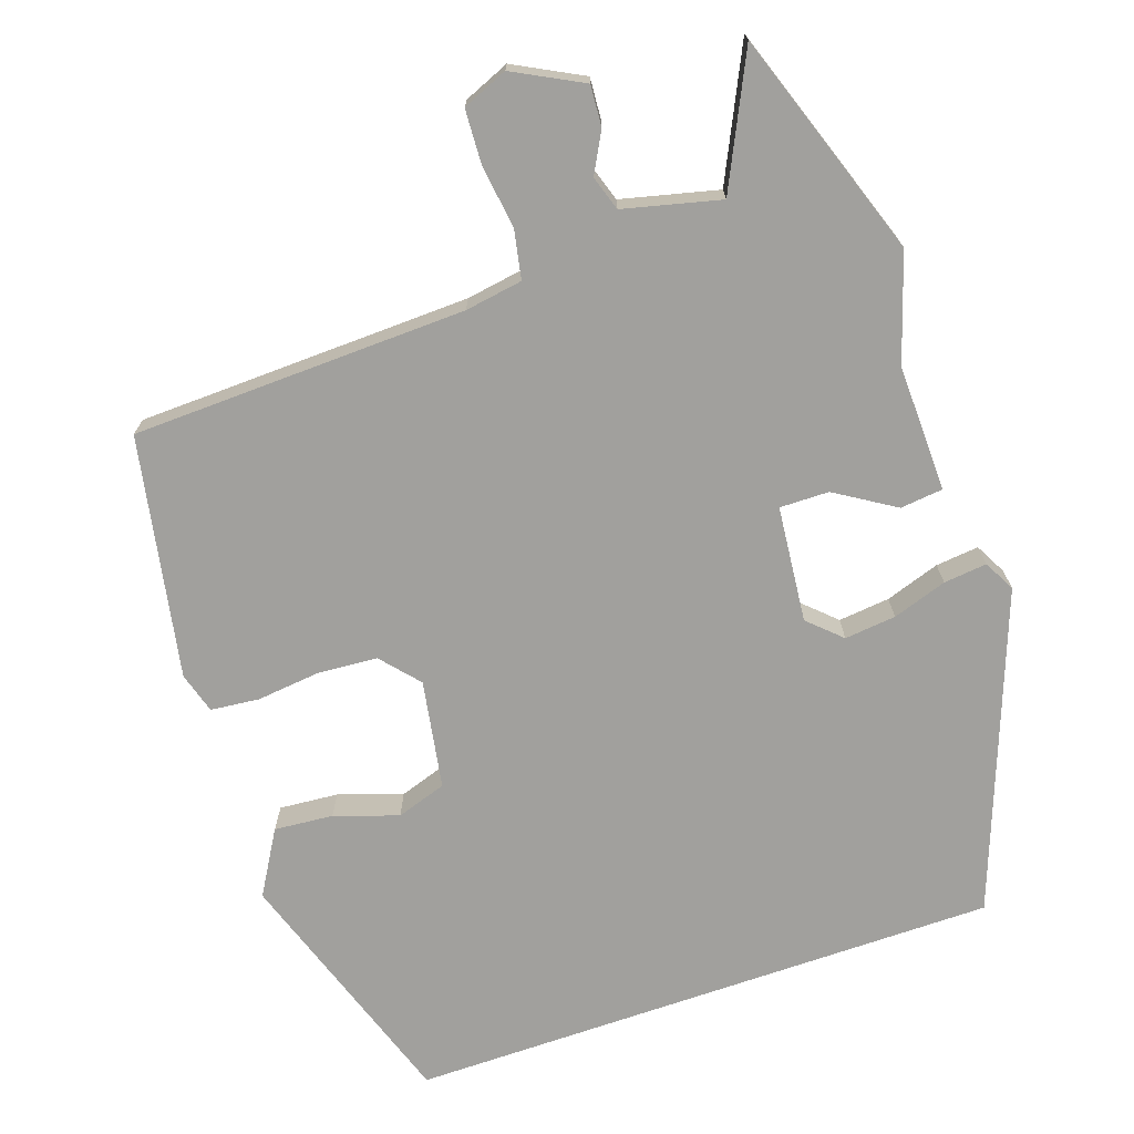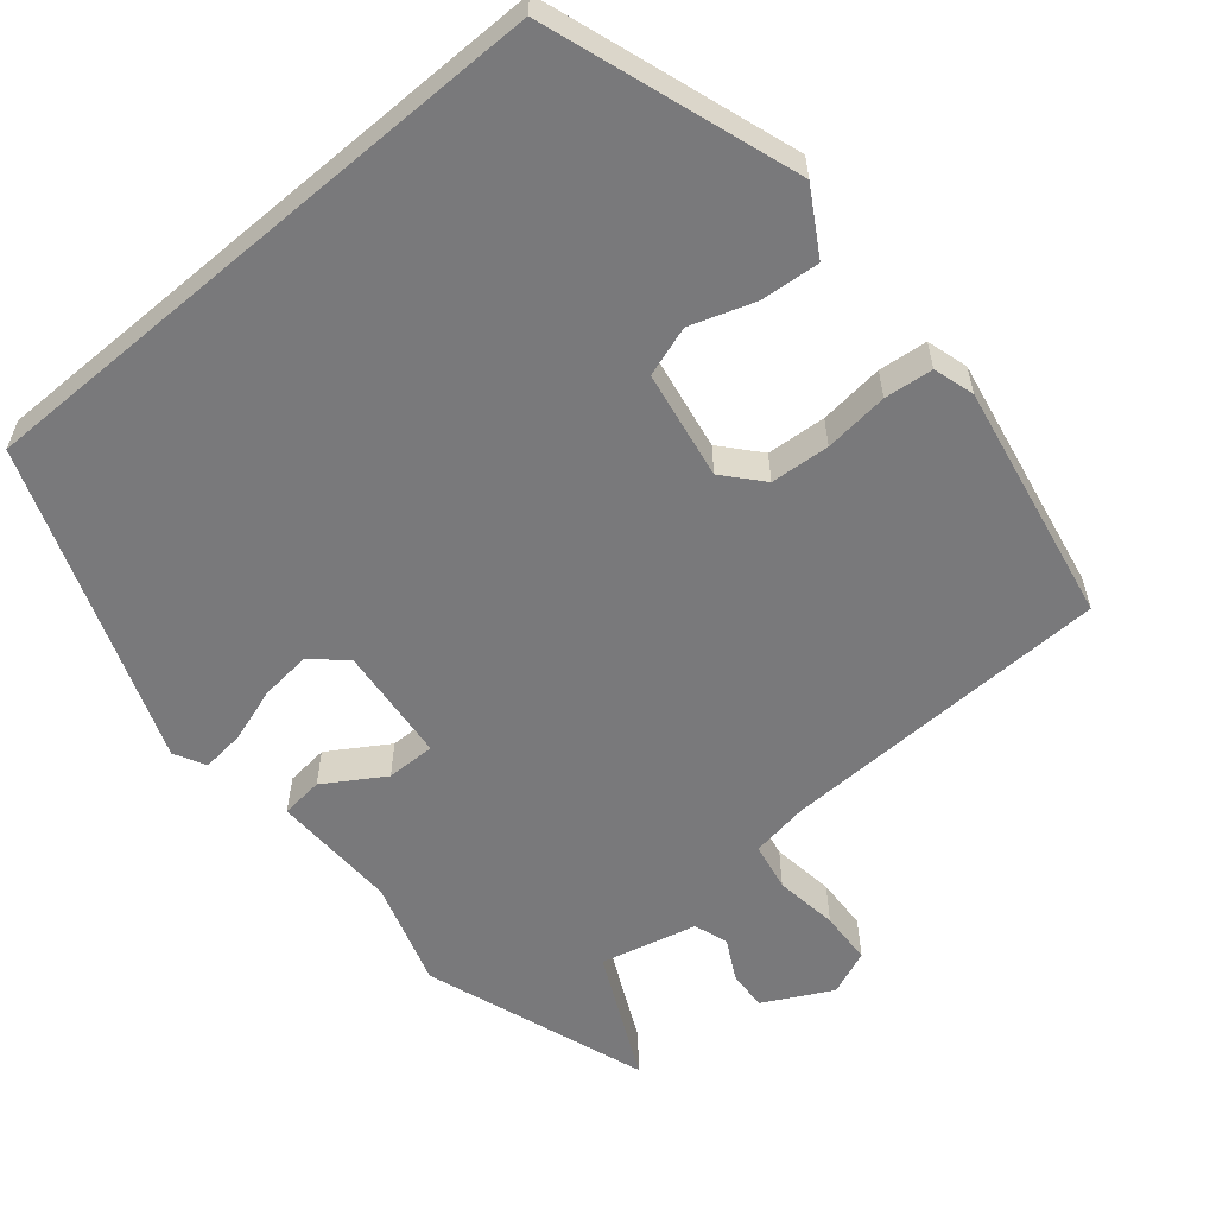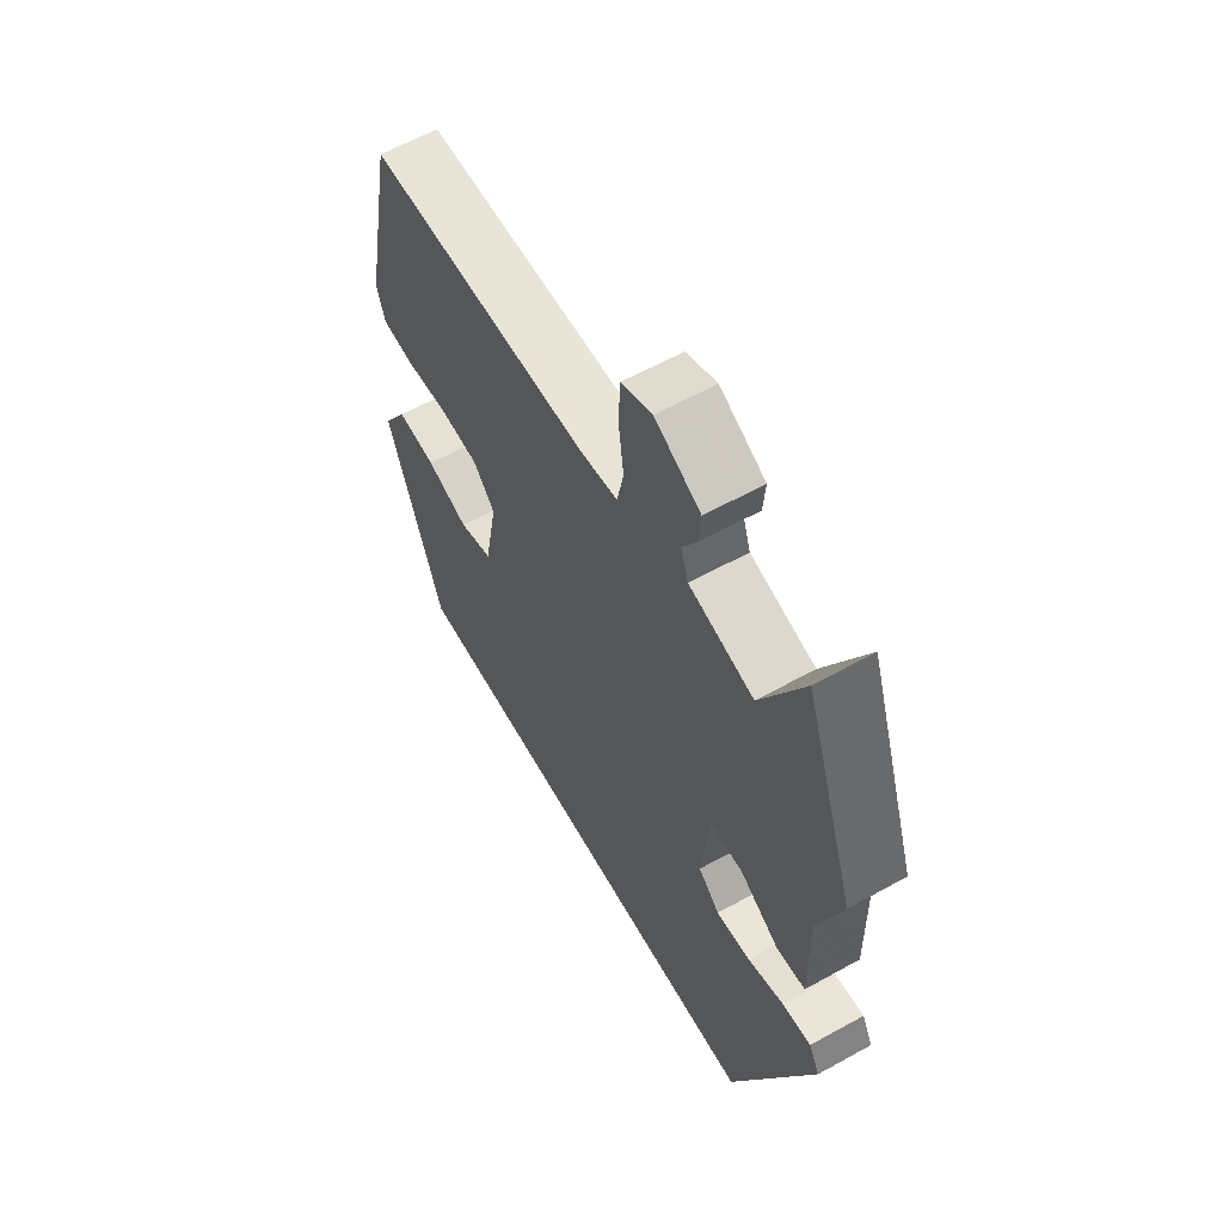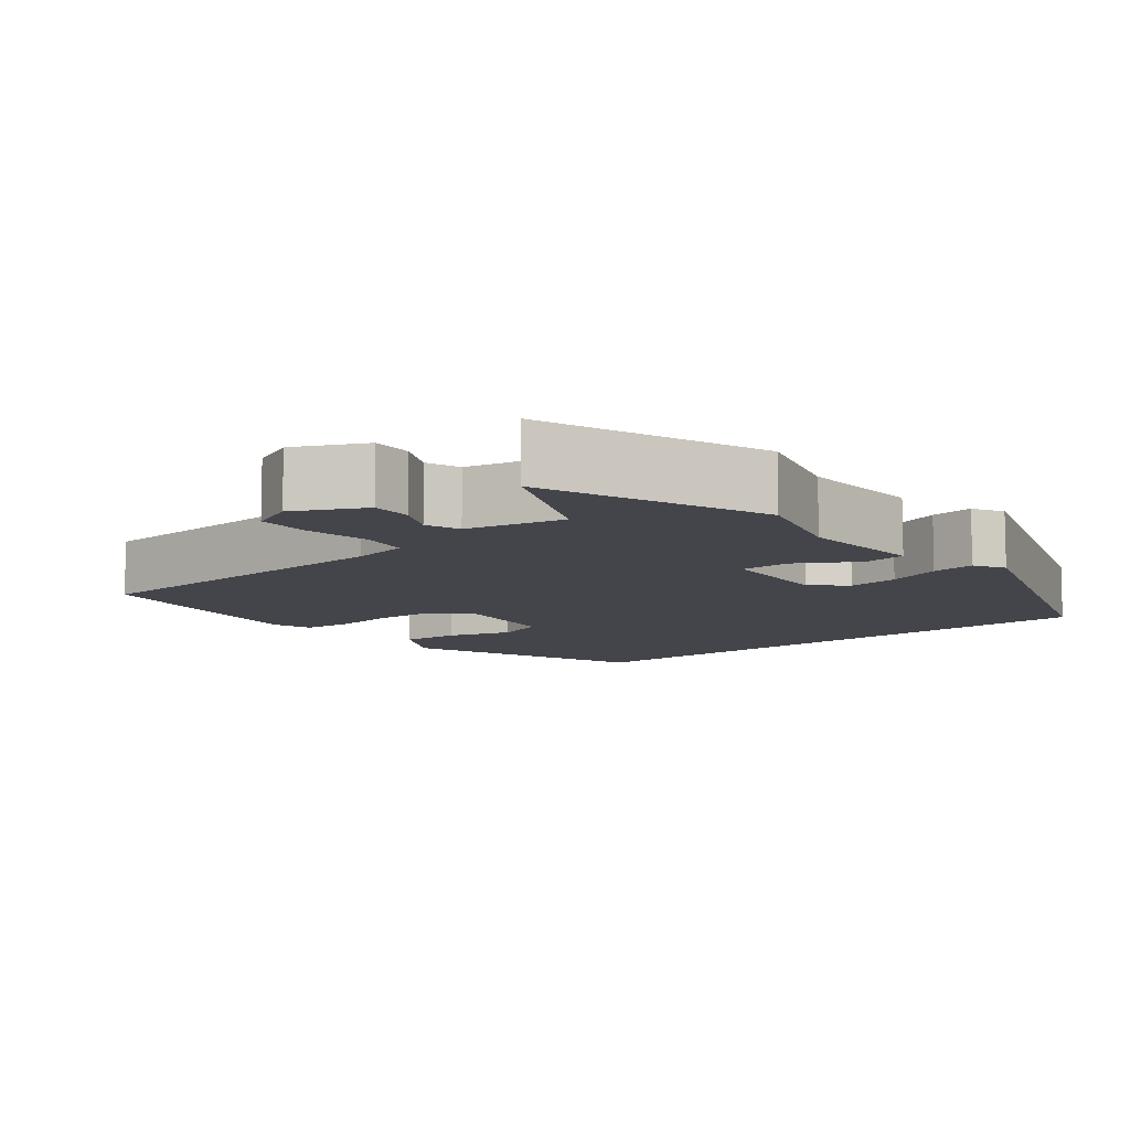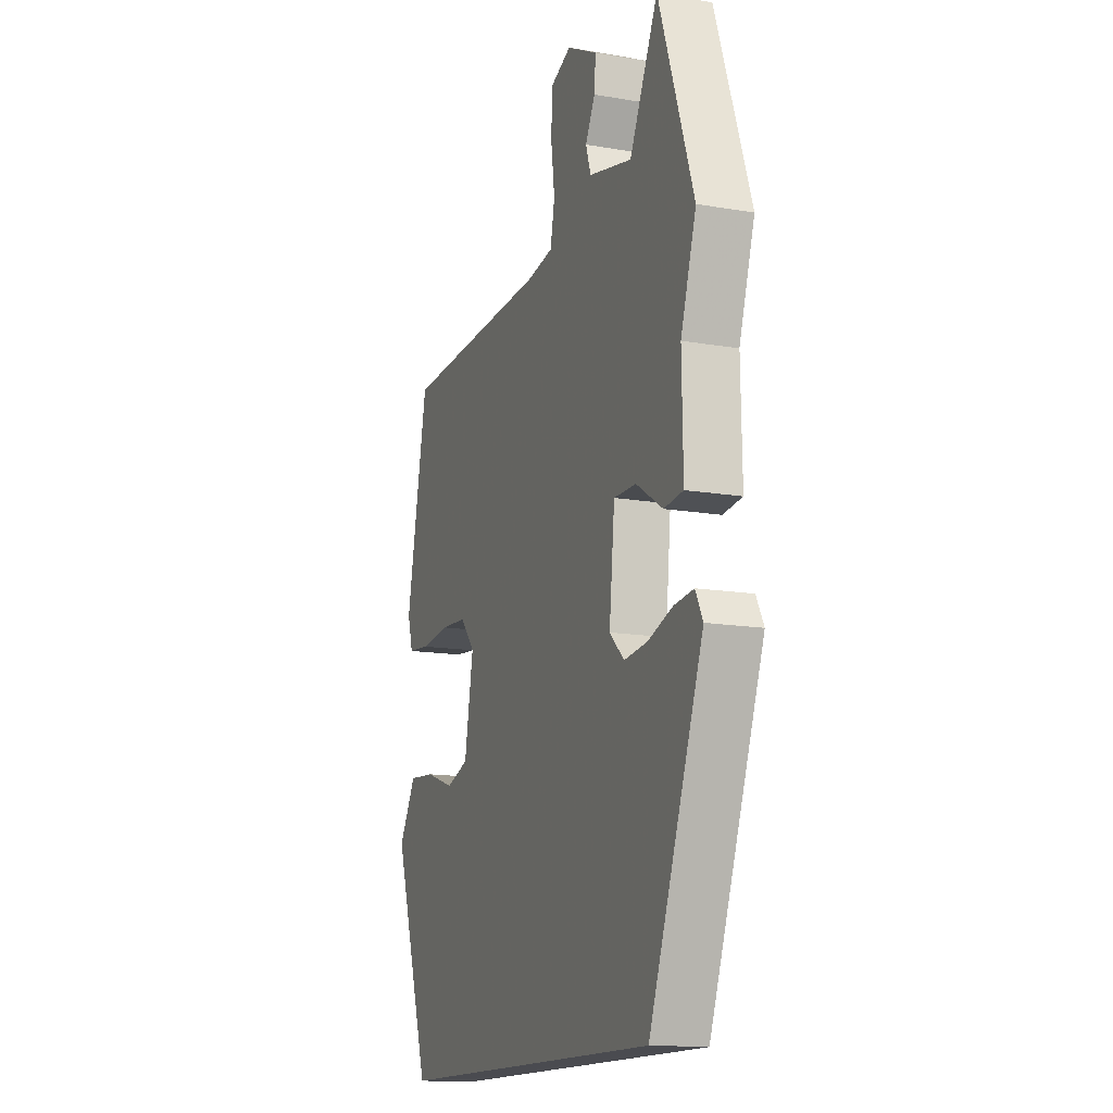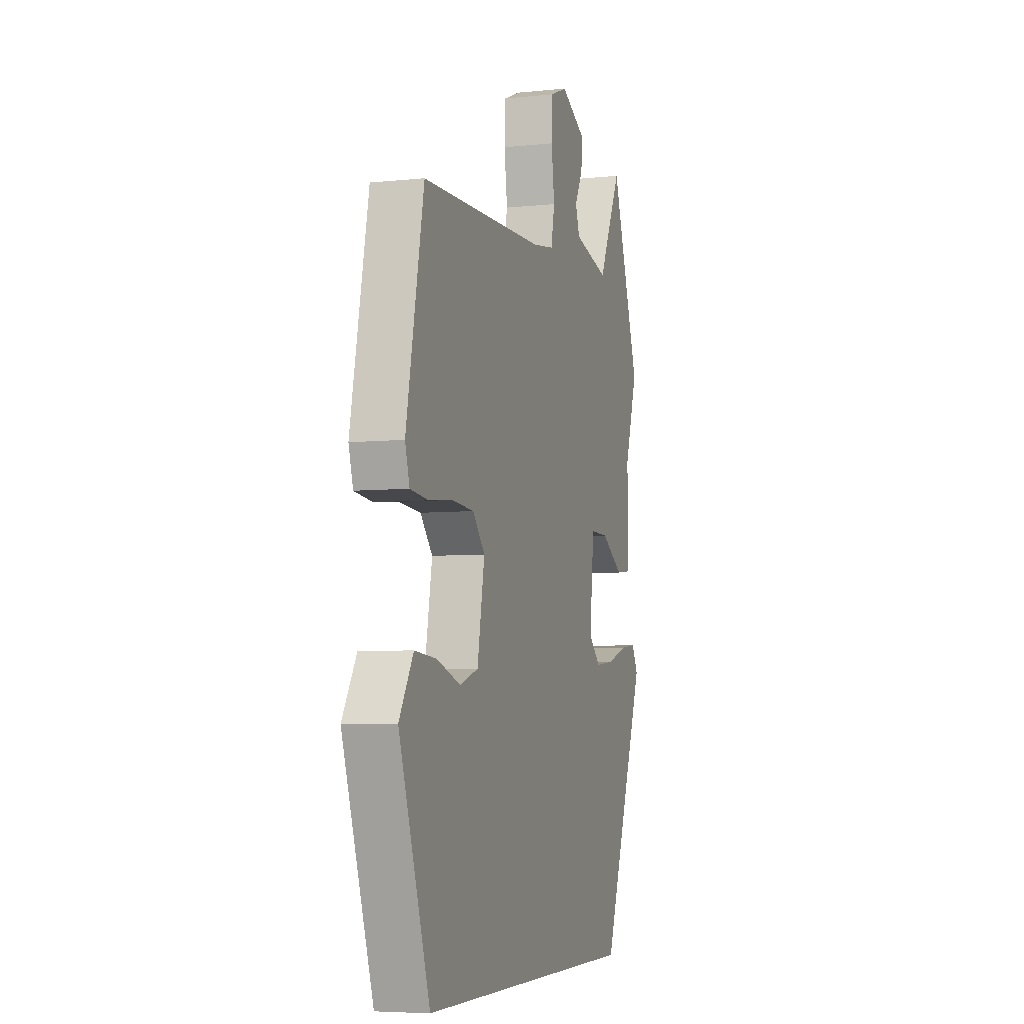
<metadata>
{"format":"obj","ext":"obj","renderer":"f3d","projection":"perspective","resolution":1024,"background":"white","views":[{"elev":-71.6,"azim":19.2,"up":"+Y"},{"elev":-57.9,"azim":-139.7,"up":"+Y"},{"elev":61.1,"azim":60.5,"up":"+Z"},{"elev":-9.3,"azim":40.6,"up":"+Y"},{"elev":-14.5,"azim":69.6,"up":"+Z"},{"elev":-5.7,"azim":-72.3,"up":"+Z"}]}
</metadata>
<code>
v 0.381 0.07 -0.5
v -0.414 0.07 -0.5
v -0.525 0.07 -0.166
v -0.474 0.07 -0.081
v -0.395 0.07 -0.088
v -0.31 0.07 -0.117
v -0.243 0.07 -0.095
v -0.217 0.07 0.05
v -0.261 0.07 0.101
v -0.34 0.07 0.107
v -0.426 0.07 0.098
v -0.491 0.07 0.105
v -0.507 0.07 0.16
v -0.444 0.07 0.482
v 0.004 0.07 0.494
v 0.081 0.07 0.506
v 0.094 0.07 0.571
v 0.083 0.07 0.656
v 0.087 0.07 0.728
v 0.148 0.07 0.753
v 0.239 0.07 0.705
v 0.235 0.07 0.651
v 0.206 0.07 0.597
v 0.221 0.07 0.551
v 0.35 0.07 0.519
v 0.434 0.07 0.692
v 0.537 0.07 0.391
v 0.491 0.07 0.249
v 0.494 0.07 0.079
v 0.437 0.07 0.073
v 0.358 0.07 0.123
v 0.292 0.07 0.124
v 0.276 0.07 -0.031
v 0.319 0.07 -0.072
v 0.388 0.07 -0.065
v 0.461 0.07 -0.041
v 0.519 0.07 -0.035
v 0.541 0.07 -0.077
v 0.381 0 -0.5
v -0.414 0 -0.5
v -0.525 0 -0.166
v -0.474 0 -0.081
v -0.395 0 -0.088
v -0.31 0 -0.117
v -0.243 0 -0.095
v -0.217 0 0.05
v -0.261 0 0.101
v -0.34 0 0.107
v -0.426 0 0.098
v -0.491 0 0.105
v -0.507 0 0.16
v -0.444 0 0.482
v 0.004 0 0.494
v 0.081 0 0.506
v 0.094 0 0.571
v 0.083 0 0.656
v 0.087 0 0.728
v 0.148 0 0.753
v 0.239 0 0.705
v 0.235 0 0.651
v 0.206 0 0.597
v 0.221 0 0.551
v 0.35 0 0.519
v 0.434 0 0.692
v 0.537 0 0.391
v 0.491 0 0.249
v 0.494 0 0.079
v 0.437 0 0.073
v 0.358 0 0.123
v 0.292 0 0.124
v 0.276 0 -0.031
v 0.319 0 -0.072
v 0.388 0 -0.065
v 0.461 0 -0.041
v 0.519 0 -0.035
v 0.541 0 -0.077
f 35 36 37 38
f 34 35 38 1
f 33 34 1 2
f 32 33 2
f 28 29 30 31
f 28 31 32
f 25 26 27 28
f 24 25 28 32
f 23 24 32 2
f 17 18 19 20
f 16 17 20 21
f 12 13 14 15
f 10 11 12 15
f 9 10 15 16
f 8 9 16
f 7 8 16 21
f 3 4 5 6
f 2 3 6
f 2 6 7
f 21 22 23
f 2 7 21 23
f 76 75 74 73
f 39 76 73 72
f 40 39 72 71
f 40 71 70
f 69 68 67 66
f 70 69 66
f 66 65 64 63
f 70 66 63 62
f 40 70 62 61
f 58 57 56 55
f 59 58 55 54
f 53 52 51 50
f 53 50 49 48
f 54 53 48 47
f 54 47 46
f 59 54 46 45
f 44 43 42 41
f 44 41 40
f 45 44 40
f 61 60 59
f 61 59 45 40
f 1 39 40 2
f 2 40 41 3
f 3 41 42 4
f 4 42 43 5
f 5 43 44 6
f 6 44 45 7
f 7 45 46 8
f 8 46 47 9
f 9 47 48 10
f 10 48 49 11
f 11 49 50 12
f 12 50 51 13
f 13 51 52 14
f 14 52 53 15
f 15 53 54 16
f 16 54 55 17
f 17 55 56 18
f 18 56 57 19
f 19 57 58 20
f 20 58 59 21
f 21 59 60 22
f 22 60 61 23
f 23 61 62 24
f 24 62 63 25
f 25 63 64 26
f 26 64 65 27
f 27 65 66 28
f 28 66 67 29
f 29 67 68 30
f 30 68 69 31
f 31 69 70 32
f 32 70 71 33
f 33 71 72 34
f 34 72 73 35
f 35 73 74 36
f 36 74 75 37
f 37 75 76 38
f 38 76 39 1

</code>
